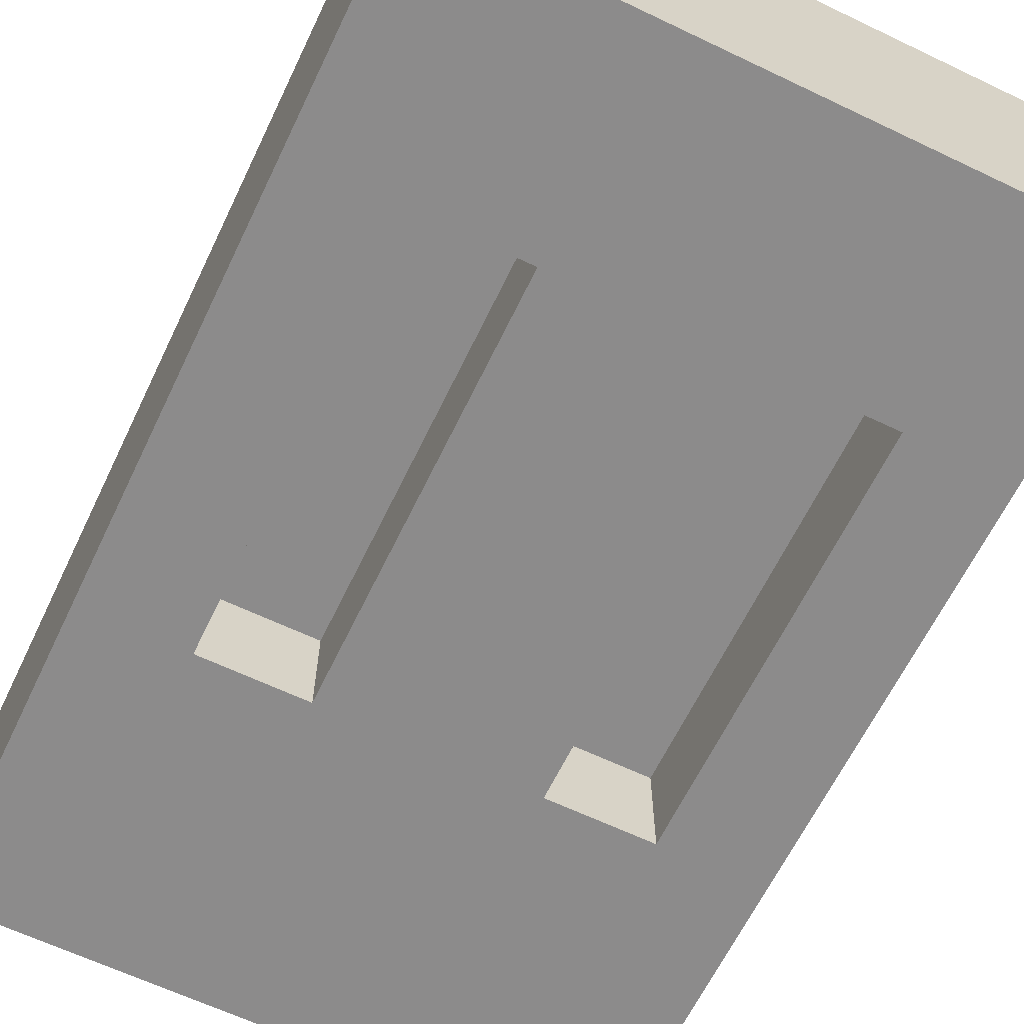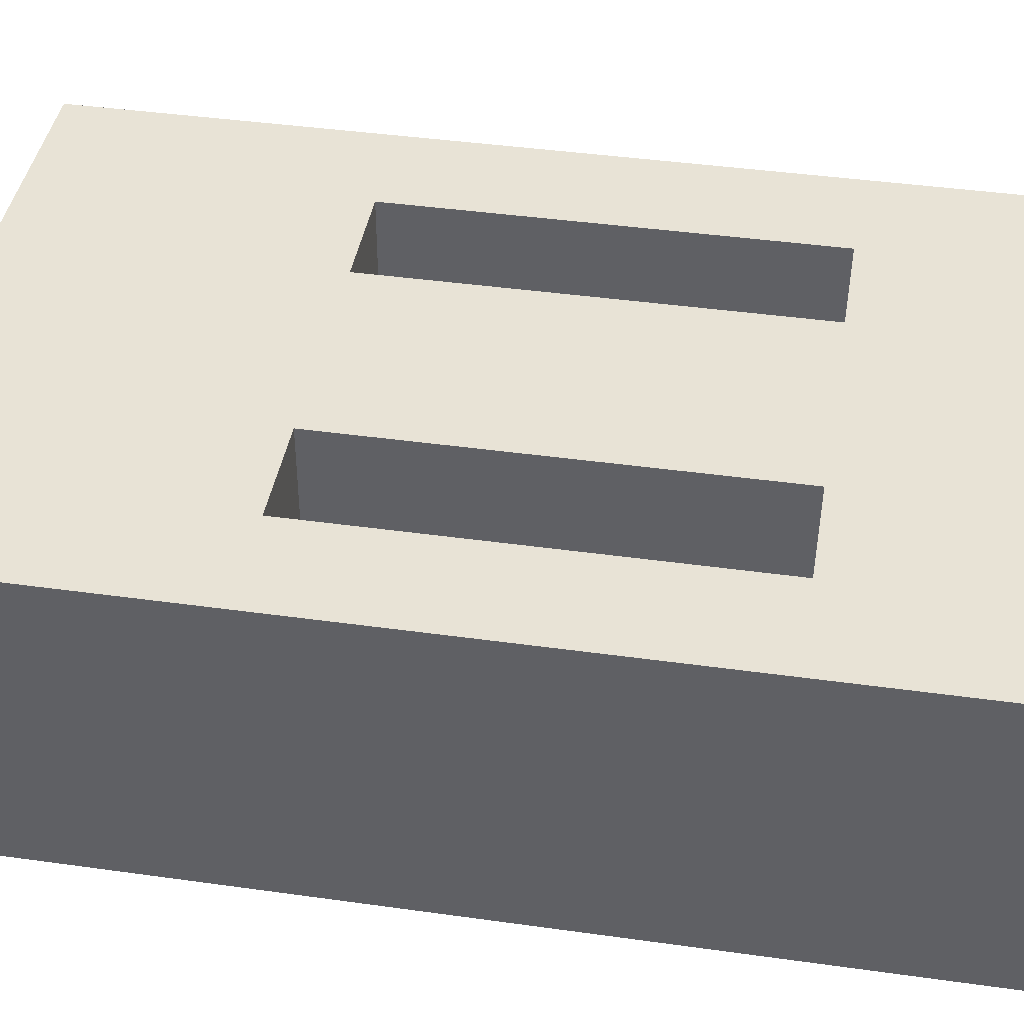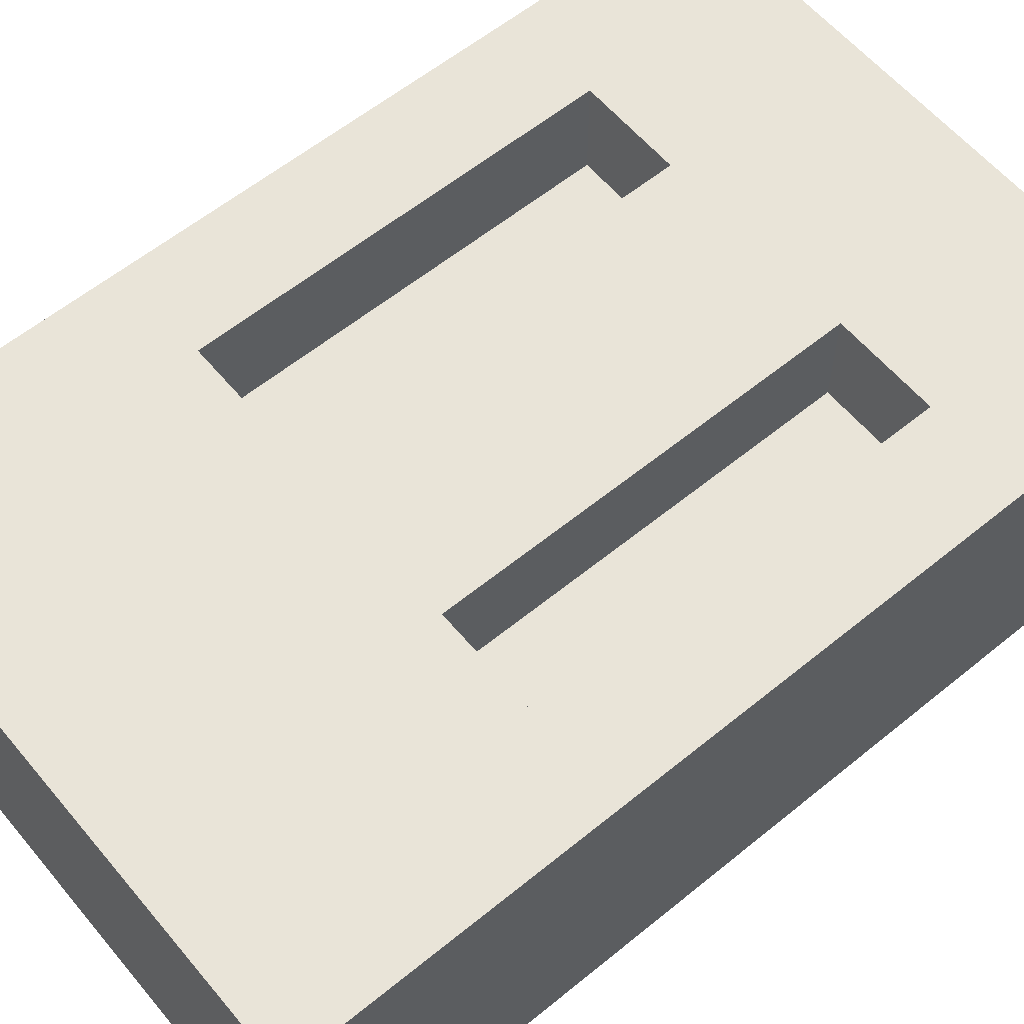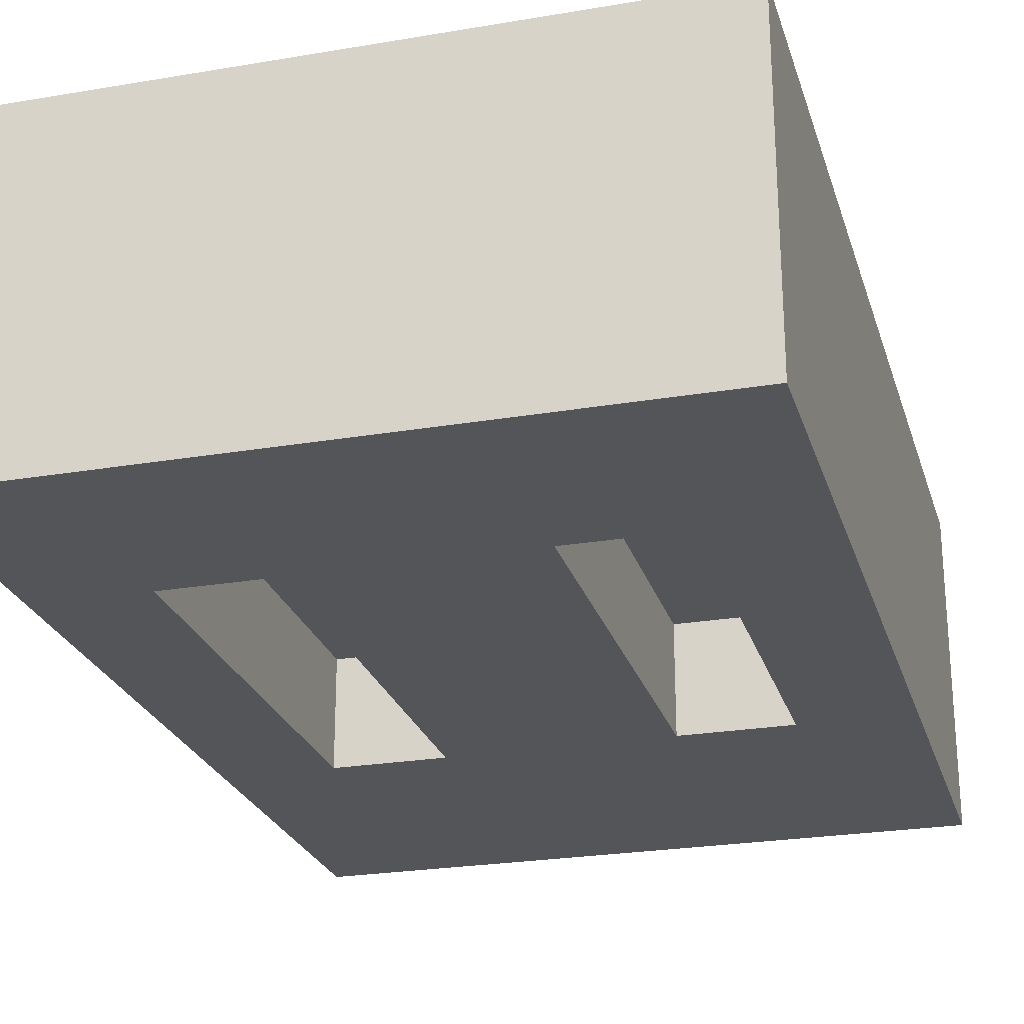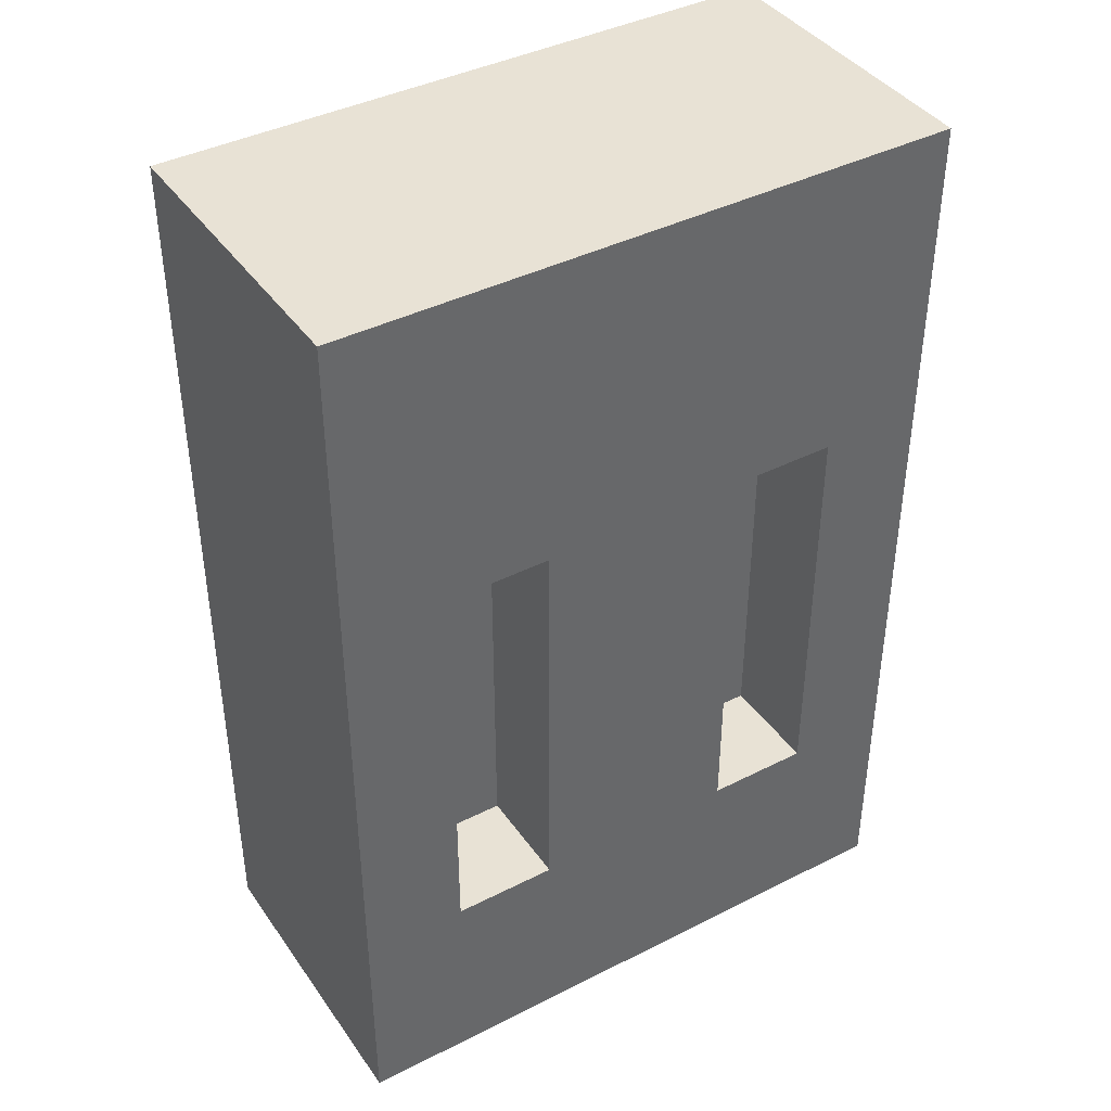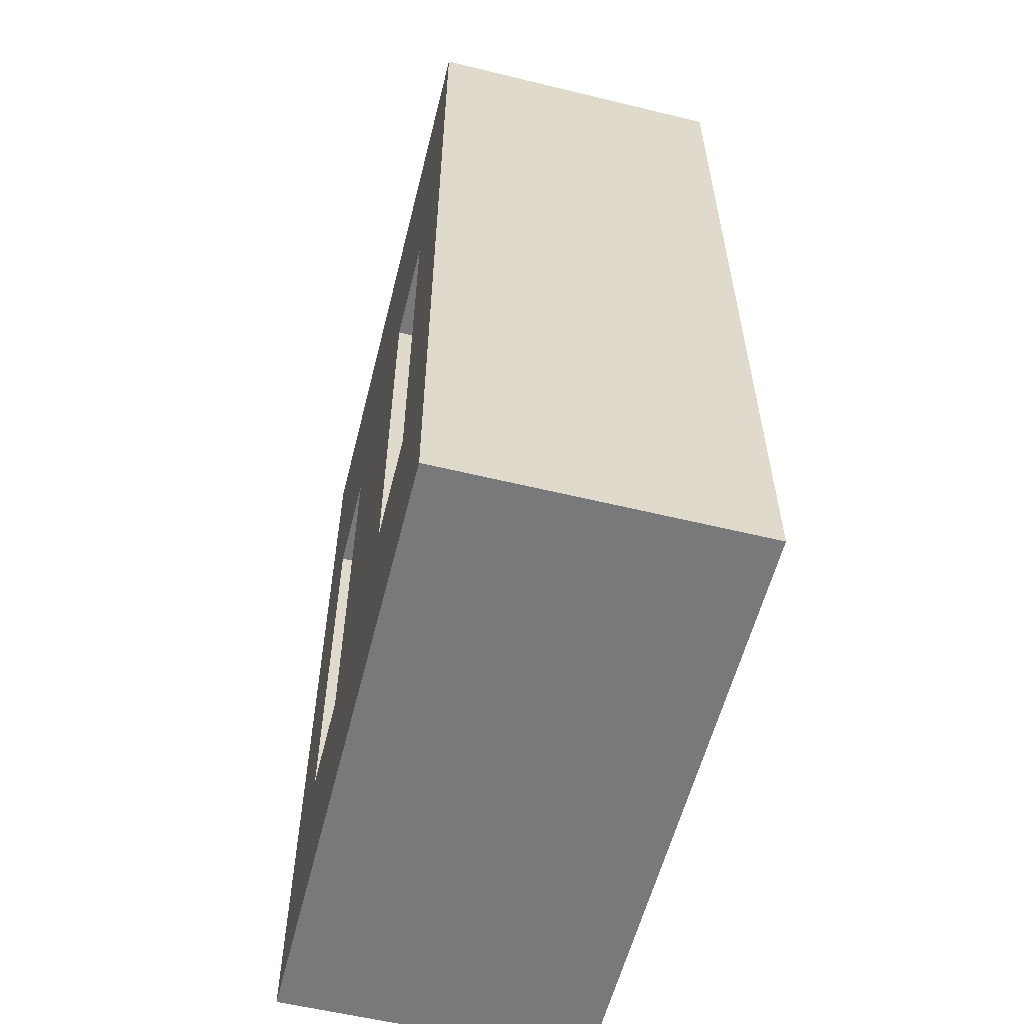
<metadata>
{"format":"obj","ext":"obj","renderer":"f3d","projection":"perspective","resolution":1024,"background":"white","views":[{"elev":-64.0,"azim":-25.7,"up":"+Z"},{"elev":41.7,"azim":-80.4,"up":"+Z"},{"elev":60.0,"azim":-129.8,"up":"+Z"},{"elev":-24.8,"azim":15.5,"up":"+Z"},{"elev":40.8,"azim":148.2,"up":"+Y"},{"elev":-57.9,"azim":75.9,"up":"+Y"}]}
</metadata>
<code>
o
v 1.4 3.1 -1.7
v 1.4 3.1 -2
v 1.4 3.7 -1.8
v 1.4 3.7 -2
v 1.4 3.8 -1.8
v 1.4 3.8 -2
v 1.4 4 -1.7
v 1.4 4 -2
v 1.6 3.3 -1.7
v 1.6 3.3 -1.8
v 1.6 3.3 -1.9
v 1.6 3.3 -2
v 1.6 3.7 -1.7
v 1.6 3.7 -1.8
v 1.6 3.7 -1.9
v 1.6 3.7 -2
v 1.9 3.3 -1.7
v 1.9 3.3 -1.8
v 1.9 3.3 -1.9
v 1.9 3.3 -2
v 1.9 3.7 -1.7
v 1.9 3.7 -1.8
v 1.9 3.7 -1.9
v 1.9 3.7 -2
v 1.5 3.3 -1.7
v 1.5 3.3 -1.8
v 1.5 3.3 -1.9
v 1.5 3.3 -2
v 1.5 3.7 -1.7
v 1.5 3.7 -1.8
v 1.5 3.7 -1.9
v 1.5 3.7 -2
v 1.8 3.3 -1.7
v 1.8 3.3 -1.8
v 1.8 3.3 -1.9
v 1.8 3.3 -2
v 1.8 3.7 -1.7
v 1.8 3.7 -1.8
v 1.8 3.7 -1.9
v 1.8 3.7 -2
v 2 3.1 -1.7
v 2 3.1 -2
v 2 3.9 -1.8
v 2 3.9 -1.9
v 2 4 -1.7
v 2 4 -1.8
v 2 4 -1.9
v 2 4 -2
v 1.4 3.1 -1.7
v 1.4 4 -1.7
v 1.5 3.3 -1.7
v 1.5 3.7 -1.7
v 1.6 3.3 -1.7
v 1.6 3.7 -1.7
v 1.8 3.3 -1.7
v 1.8 3.7 -1.7
v 1.9 3.3 -1.7
v 1.9 3.7 -1.7
v 2 3.1 -1.7
v 2 4 -1.7
v 1.5 3.3 -1.8
v 1.5 3.7 -1.8
v 1.6 3.3 -1.8
v 1.6 3.7 -1.8
v 1.8 3.3 -1.8
v 1.8 3.7 -1.8
v 1.9 3.3 -1.8
v 1.9 3.7 -1.8
v 1.5 3.3 -1.9
v 1.5 3.7 -1.9
v 1.6 3.3 -1.9
v 1.6 3.7 -1.9
v 1.8 3.3 -1.9
v 1.8 3.7 -1.9
v 1.9 3.3 -1.9
v 1.9 3.7 -1.9
v 1.4 3.1 -2
v 1.4 3.7 -2
v 1.4 3.8 -2
v 1.4 4 -2
v 1.5 3.3 -2
v 1.5 3.7 -2
v 1.5 3.8 -2
v 1.6 3.3 -2
v 1.6 3.7 -2
v 1.8 3.3 -2
v 1.8 3.7 -2
v 1.9 3.3 -2
v 1.9 3.7 -2
v 2 3.1 -2
v 2 4 -2
v 1.4 3.1 -1.7
v 2 3.1 -1.7
v 1.4 3.1 -2
v 2 3.1 -2
v 1.5 3.7 -1.7
v 1.6 3.7 -1.7
v 1.8 3.7 -1.7
v 1.9 3.7 -1.7
v 1.5 3.7 -1.8
v 1.6 3.7 -1.8
v 1.8 3.7 -1.8
v 1.9 3.7 -1.8
v 1.5 3.7 -1.9
v 1.6 3.7 -1.9
v 1.8 3.7 -1.9
v 1.9 3.7 -1.9
v 1.5 3.7 -2
v 1.6 3.7 -2
v 1.8 3.7 -2
v 1.9 3.7 -2
v 1.5 3.3 -1.7
v 1.6 3.3 -1.7
v 1.8 3.3 -1.7
v 1.9 3.3 -1.7
v 1.5 3.3 -1.8
v 1.6 3.3 -1.8
v 1.8 3.3 -1.8
v 1.9 3.3 -1.8
v 1.5 3.3 -1.9
v 1.6 3.3 -1.9
v 1.8 3.3 -1.9
v 1.9 3.3 -1.9
v 1.5 3.3 -2
v 1.6 3.3 -2
v 1.8 3.3 -2
v 1.9 3.3 -2
v 1.4 4 -1.7
v 2 4 -1.7
v 1.5 4 -1.8
v 1.8 4 -1.8
v 1.9 4 -1.8
v 2 4 -1.8
v 1.5 4 -1.9
v 1.8 4 -1.9
v 1.9 4 -1.9
v 2 4 -1.9
v 1.4 4 -2
v 2 4 -2
f 3 2 1
f 4 2 3
f 5 3 1
f 5 4 3
f 6 4 5
f 7 5 1
f 7 6 5
f 8 6 7
f 13 10 9
f 14 10 13
f 15 12 11
f 16 12 15
f 21 18 17
f 22 18 21
f 23 20 19
f 24 20 23
f 25 26 29
f 29 26 30
f 27 28 31
f 31 28 32
f 33 34 37
f 37 34 38
f 35 36 39
f 39 36 40
f 41 42 43
f 43 42 44
f 41 43 45
f 43 44 46
f 45 43 46
f 44 42 47
f 46 44 47
f 47 42 48
f 51 50 49
f 52 50 51
f 53 51 49
f 54 50 52
f 55 53 49
f 55 54 53
f 56 50 54
f 56 54 55
f 57 55 49
f 58 50 56
f 59 57 49
f 59 58 57
f 60 50 58
f 60 58 59
f 63 62 61
f 64 62 63
f 67 66 65
f 68 66 67
f 69 70 71
f 71 70 72
f 73 74 75
f 75 74 76
f 77 78 81
f 78 79 82
f 81 78 82
f 79 80 83
f 82 79 83
f 77 81 84
f 82 83 85
f 77 84 86
f 84 85 86
f 85 83 87
f 86 85 87
f 77 86 88
f 87 83 89
f 77 88 90
f 88 89 90
f 83 80 91
f 90 89 91
f 89 83 91
f 94 93 92
f 95 93 94
f 100 97 96
f 101 97 100
f 102 99 98
f 103 99 102
f 108 105 104
f 109 105 108
f 110 107 106
f 111 107 110
f 112 113 116
f 116 113 117
f 114 115 118
f 118 115 119
f 120 121 124
f 124 121 125
f 122 123 126
f 126 123 127
f 128 129 130
f 130 129 131
f 131 129 132
f 132 129 133
f 128 130 134
f 130 131 134
f 131 132 135
f 134 131 135
f 132 133 136
f 135 132 136
f 136 133 137
f 134 135 138
f 128 134 138
f 136 137 138
f 135 136 138
f 138 137 139

</code>
